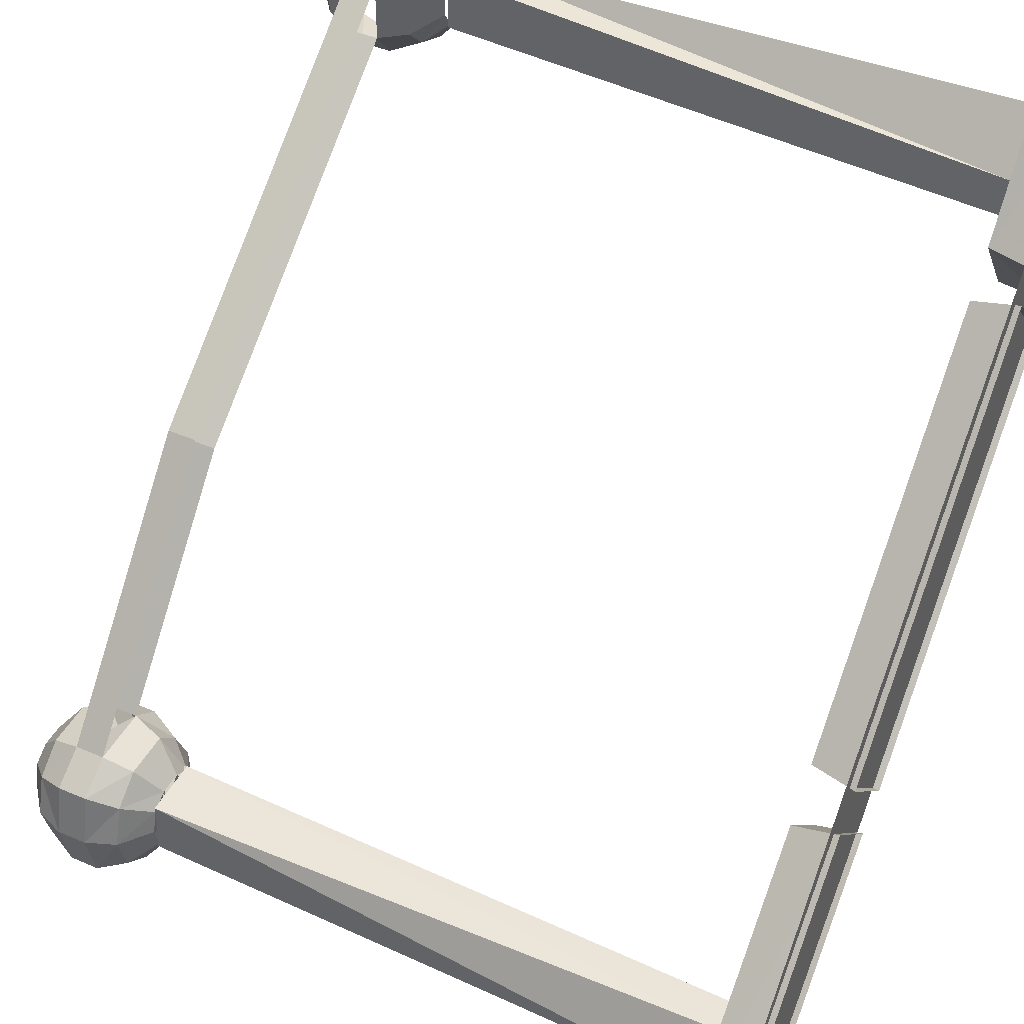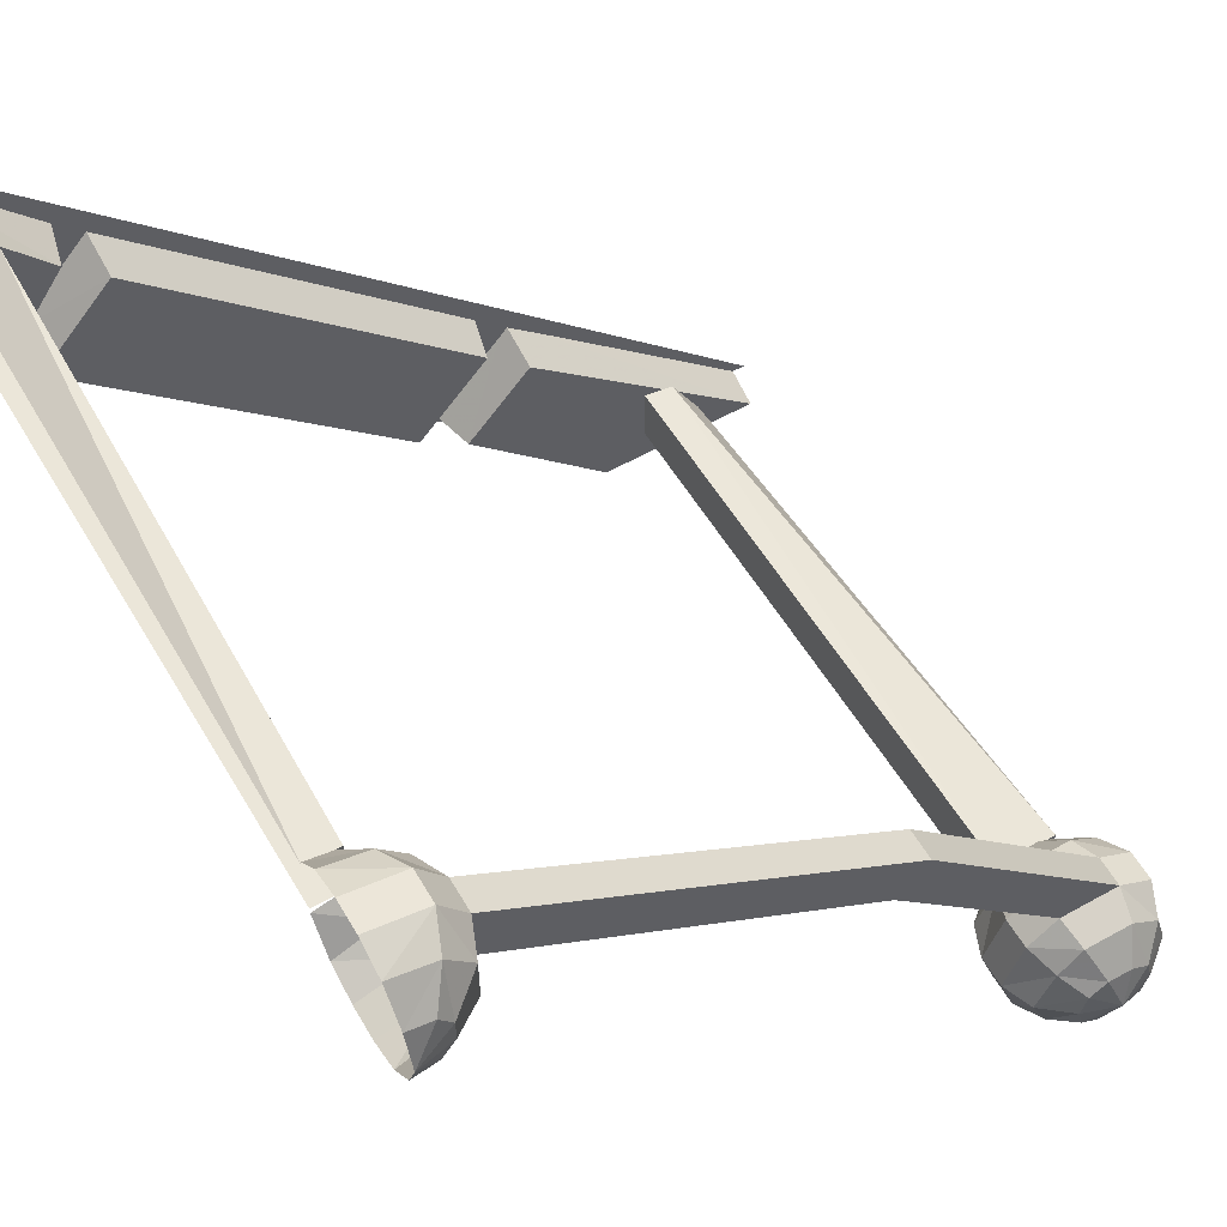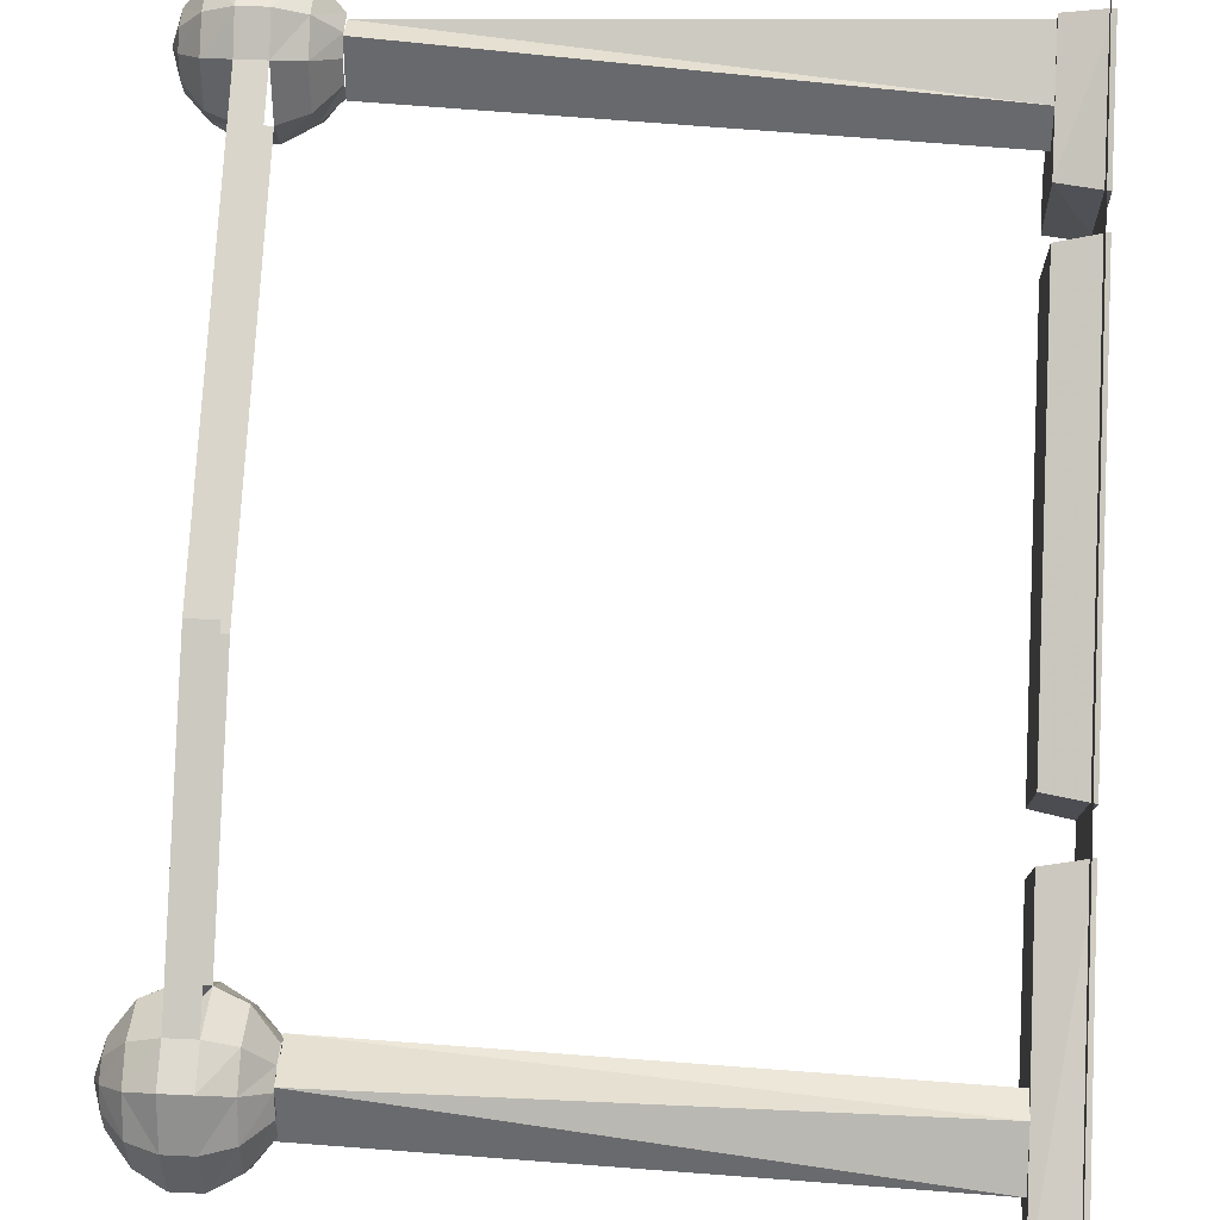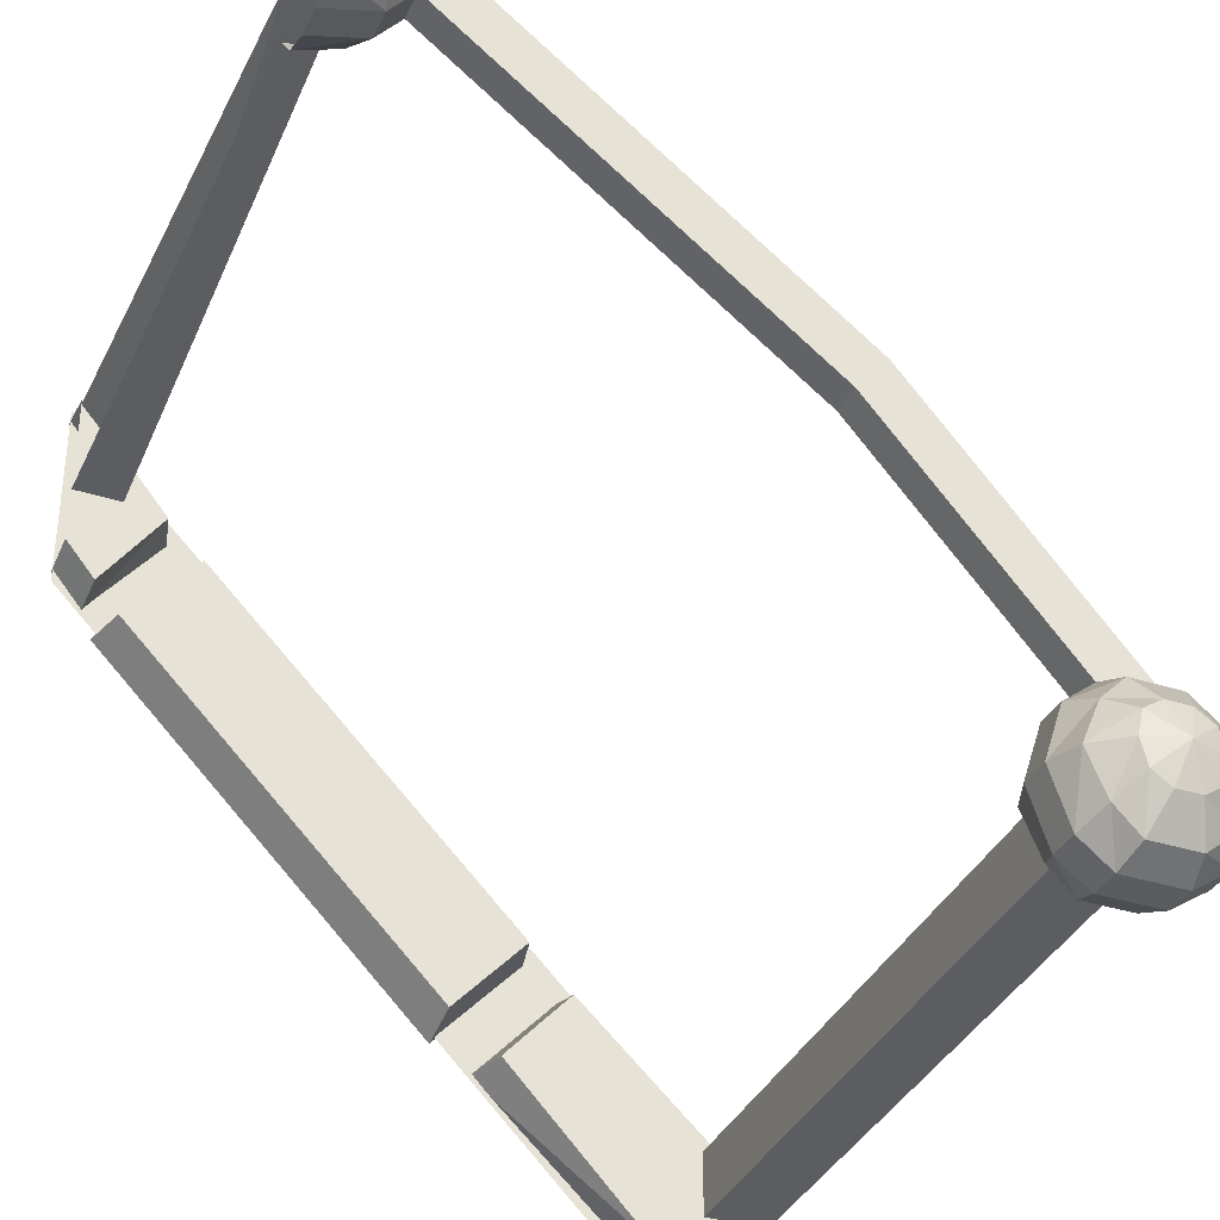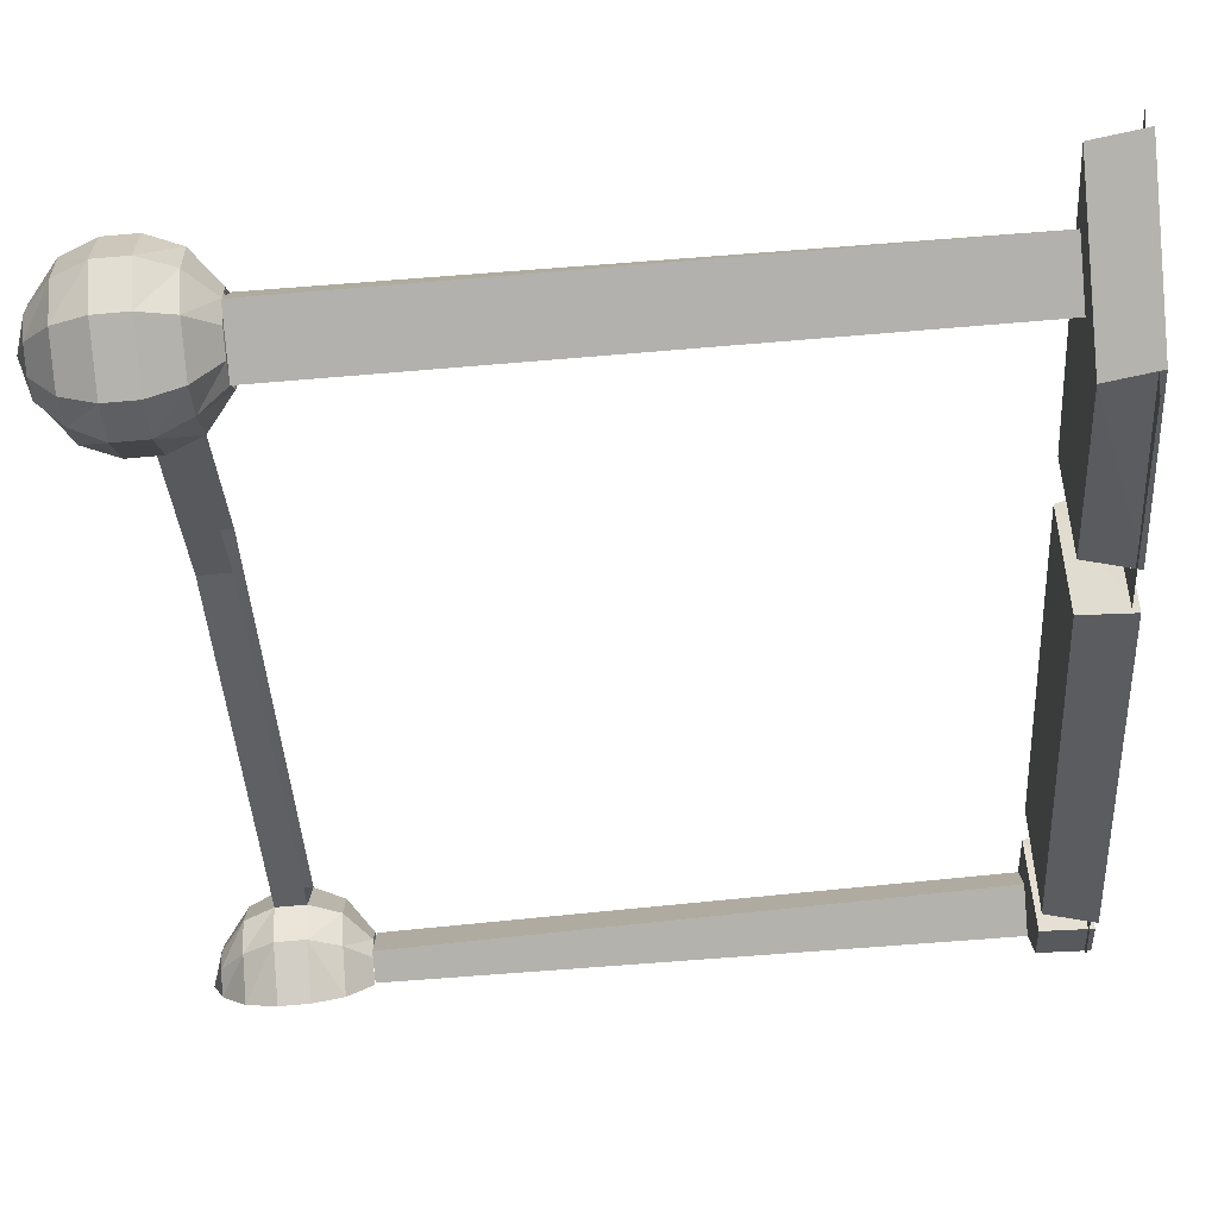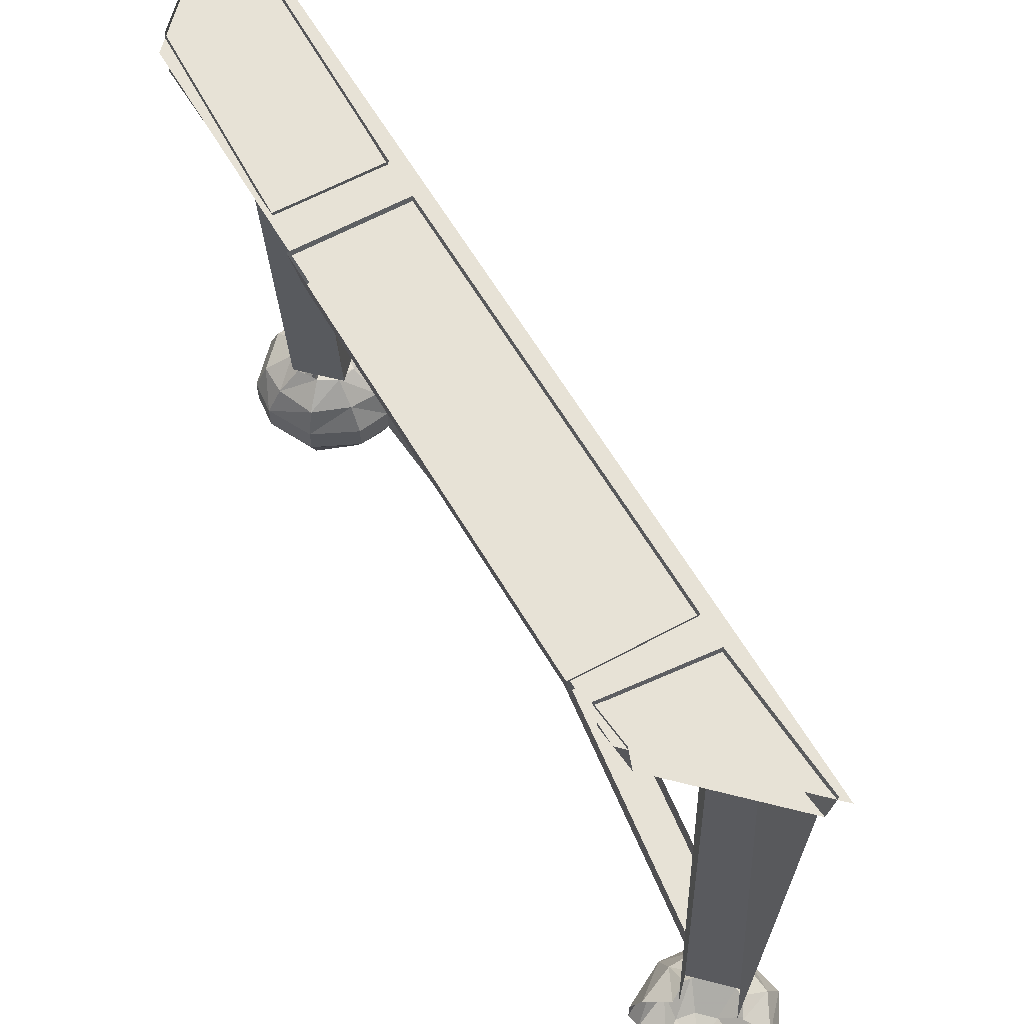
<metadata>
{"format":"obj","ext":"obj","renderer":"f3d","projection":"perspective","resolution":1024,"background":"white","views":[{"elev":44.4,"azim":116.7,"up":"+Z"},{"elev":57.9,"azim":-30.1,"up":"+Z"},{"elev":36.6,"azim":93.6,"up":"+Z"},{"elev":-34.8,"azim":-23.2,"up":"+Z"},{"elev":-79.9,"azim":94.8,"up":"+Z"},{"elev":62.9,"azim":-75.6,"up":"+Y"}]}
</metadata>
<code>
v 0.3281 -0.05469 -0.3828
v 0.2891 -0.05469 -0.375
v 0.2891 -0.8203 -0.3438
v 0.3672 -0.8203 -0.3438
v 0.3672 -0.05469 -0.4531
v 0.3672 -0.8203 -0.4219
v 0.2891 -0.05469 -0.4531
v 0.2891 -0.8203 -0.4219
v 0.2891 -0.8203 -0.3516
v -0.3359 0.007812 0.2734
v -0.3359 -0.05469 0.2578
v 0.07812 -0.05469 -0.1562
v 0.09375 0.007812 -0.1562
v -0.01562 0.007812 -0.2734
v -0.01562 -0.05469 -0.2578
v -0.4297 -0.05469 0.1562
v -0.4453 0.007812 0.1562
v 0.1328 0.007812 -0.1953
v 0.1328 -0.05469 -0.2109
v 0.4453 -0.05469 -0.5
v 0.4531 0.007812 -0.5
v 0.2344 -0.05469 -0.5
v 0.2422 0.007812 -0.5
v 0.03125 0.007812 -0.3047
v 0.04688 -0.05469 -0.3047
v -0.4609 0.007812 0.1875
v -0.3672 0.007812 0.3047
v -0.3828 -0.05469 0.3047
v -0.4609 -0.05469 0.1953
v -0.5 0.007812 0.2344
v -0.5 -0.05469 0.2422
v -0.5 -0.05469 0.4453
v -0.5 0.007812 0.4531
v -0.5 0 0.2188
v 0.2188 0 -0.5
v 0.4688 0 -0.5
v -0.5 0 0.4688
v -0.4609 -0.8203 0.4141
v -0.4609 -0.8203 0.3359
v -0.4375 -0.05469 0.3125
v -0.4375 -0.05469 0.3672
v -0.5 -0.8203 0.4141
v -0.5 -0.05469 0.4375
v -0.5 -0.8203 0.3359
v -0.5 -0.05469 0.3125
v -0.4531 -1 0.3594
v -0.4531 -1 0.3906
v -0.5 -1.016 0.375
v -0.4688 -1 0.3359
v -0.4141 -0.9688 0.3438
v -0.4141 -0.9688 0.4062
v -0.4453 -0.9688 0.4453
v -0.4688 -1 0.4141
v -0.5 -1 0.4219
v -0.5 -0.9688 0.4609
v -0.4297 -0.9297 0.4609
v -0.5 -0.9297 0.4766
v -0.5 -0.8906 0.4766
v -0.4297 -0.8906 0.4609
v -0.5 -0.8516 0.4609
v -0.4453 -0.8516 0.4453
v -0.5 -0.8203 0.4219
v -0.4688 -0.8203 0.4141
v -0.4141 -0.8516 0.4062
v -0.4531 -0.8203 0.3906
v -0.4531 -0.8203 0.3594
v -0.4141 -0.8516 0.3438
v -0.4453 -0.8516 0.3125
v -0.4688 -0.8203 0.3359
v -0.5 -0.8203 0.3281
v -0.5 -0.8516 0.2891
v -0.4297 -0.8906 0.2969
v -0.5 -0.8906 0.2734
v -0.5 -0.9297 0.2734
v -0.4297 -0.9297 0.2969
v -0.5 -0.9688 0.2891
v -0.4453 -0.9688 0.3125
v -0.5 -1 0.3281
v -0.3984 -0.9297 0.3359
v -0.3984 -0.9297 0.4141
v -0.3984 -0.8906 0.3359
v 0.05469 -0.8906 -0.007812
v 0.05469 -0.9297 -0.007812
v 0.09375 -0.9297 0.03906
v -0.3984 -0.8906 0.4141
v 0.3281 -1.016 -0.3828
v 0.3438 -1 -0.3359
v 0.3125 -1 -0.3359
v 0.2891 -1 -0.3516
v 0.2812 -1 -0.3828
v 0.2891 -1 -0.4141
v 0.3125 -1 -0.4297
v 0.3438 -1 -0.4297
v 0.3672 -1 -0.4141
v 0.375 -1 -0.3828
v 0.3672 -1 -0.3516
v 0.3672 -0.8203 -0.3828
v 0.2891 -0.8203 -0.3828
v 0.2969 -0.9688 -0.2969
v 0.2656 -0.9688 -0.3281
v 0.3594 -0.9688 -0.2969
v 0.3672 -0.9297 -0.2812
v 0.2891 -0.9297 -0.2812
v 0.25 -0.9297 -0.3125
v 0.4141 -0.9688 -0.3828
v 0.3984 -0.9688 -0.3281
v 0.2422 -0.9688 -0.3828
v 0.2266 -0.9297 -0.3828
v 0.4297 -0.9297 -0.3828
v 0.4141 -0.9297 -0.3125
v 0.2891 -0.8906 -0.2812
v 0.25 -0.8906 -0.3125
v 0.2266 -0.8906 -0.3828
v 0.4297 -0.8906 -0.3828
v 0.4141 -0.8906 -0.3125
v 0.3672 -0.8906 -0.2812
v 0.3594 -0.8516 -0.2969
v 0.3984 -0.8516 -0.3281
v 0.4141 -0.8516 -0.3828
v 0.2656 -0.8516 -0.3281
v 0.2422 -0.8516 -0.3828
v 0.2969 -0.8516 -0.2969
v 0.3438 -0.8203 -0.3359
v 0.3672 -0.8203 -0.3516
v 0.375 -0.8203 -0.3828
v 0.2812 -0.8203 -0.3828
v 0.3125 -0.8203 -0.3359
v 0.25 -0.8906 -0.4531
v 0.25 -0.9297 -0.4531
v 0.2656 -0.9688 -0.4375
v 0.2969 -0.9688 -0.4688
v 0.3594 -0.9688 -0.4688
v 0.3984 -0.9688 -0.4375
v 0.4141 -0.9297 -0.4531
v 0.09375 -0.8906 0.03906
v 0.2656 -0.8516 -0.4375
v 0.3984 -0.8516 -0.4375
v 0.3672 -0.8203 -0.4141
v 0.3594 -0.8516 -0.4688
v 0.3438 -0.8203 -0.4297
v 0.3125 -0.8203 -0.4297
v 0.2969 -0.8516 -0.4688
v 0.2891 -0.8203 -0.4141
v 0.2891 -0.9297 -0.4844
v 0.3672 -0.9297 -0.4844
v 0.2891 -0.8906 -0.4844
v 0.4141 -0.8906 -0.4531
v 0.3672 -0.8906 -0.4844
f 1 2 3
f 1 3 4
f 1 4 5
f 5 4 6
f 5 6 7
f 7 6 8
f 7 8 2
f 2 8 9
f 2 9 3
f 38 39 40
f 38 40 41
f 38 41 42
f 42 41 43
f 39 44 45
f 39 45 40
f 79 81 82
f 79 82 83
f 79 83 80
f 80 83 84
f 80 84 85
f 102 116 135
f 102 135 84
f 102 84 103
f 103 84 83
f 103 83 111
f 111 83 82
f 84 135 85
f 10 11 12
f 10 12 13
f 13 12 14
f 14 12 15
f 14 15 16
f 14 16 17
f 17 16 11
f 17 11 10
f 18 19 20
f 18 20 21
f 21 20 22
f 21 22 23
f 23 22 24
f 24 22 25
f 24 25 18
f 18 25 19
f 19 25 20
f 20 25 22
f 26 27 28
f 26 28 29
f 26 29 30
f 30 29 31
f 31 29 32
f 32 29 28
f 32 28 33
f 33 28 27
f 12 11 16
f 12 16 15
f 34 35 36
f 34 36 37
f 46 47 48
f 46 48 49
f 46 49 50
f 46 50 47
f 47 50 51
f 47 51 52
f 47 52 53
f 47 53 48
f 48 53 54
f 54 53 52
f 54 52 55
f 55 52 56
f 55 56 57
f 57 56 58
f 58 56 59
f 58 59 60
f 60 59 61
f 60 61 62
f 62 61 63
f 63 61 64
f 63 64 65
f 65 64 66
f 66 64 67
f 66 67 68
f 66 68 69
f 69 68 70
f 70 68 71
f 71 68 72
f 71 72 73
f 73 72 74
f 74 72 75
f 74 75 76
f 76 75 77
f 76 77 78
f 78 77 49
f 78 49 48
f 49 77 50
f 50 77 79
f 50 79 51
f 51 79 80
f 51 80 56
f 51 56 52
f 77 75 79
f 79 75 81
f 80 85 59
f 80 59 56
f 75 72 81
f 81 72 67
f 81 67 85
f 85 67 64
f 85 64 61
f 85 61 59
f 72 68 67
f 86 87 88
f 86 88 89
f 86 89 90
f 86 90 91
f 86 91 92
f 86 92 93
f 86 93 94
f 86 94 95
f 86 95 96
f 86 96 87
f 88 99 100
f 88 100 89
f 88 87 101
f 88 101 99
f 99 101 102
f 99 102 103
f 99 103 104
f 99 104 100
f 96 95 105
f 96 105 106
f 96 106 101
f 96 101 87
f 89 100 107
f 89 107 90
f 100 104 108
f 100 108 107
f 106 105 109
f 106 109 110
f 106 110 102
f 106 102 101
f 103 111 112
f 103 112 104
f 104 112 113
f 104 113 108
f 108 113 128
f 108 128 129
f 108 129 107
f 107 129 130
f 107 130 90
f 90 130 91
f 91 130 131
f 91 131 92
f 92 131 93
f 93 131 132
f 93 132 133
f 93 133 94
f 94 133 95
f 95 133 105
f 105 133 134
f 105 134 109
f 109 134 114
f 109 114 115
f 109 115 110
f 110 115 116
f 110 116 102
f 117 116 115
f 117 115 118
f 117 118 123
f 117 123 122
f 117 122 111
f 117 111 116
f 118 115 114
f 118 114 119
f 118 119 124
f 118 124 123
f 120 121 113
f 120 113 112
f 120 112 111
f 120 111 122
f 120 122 9
f 120 9 121
f 121 9 126
f 121 126 136
f 121 136 128
f 121 128 113
f 124 119 125
f 125 119 137
f 125 137 138
f 138 137 139
f 138 139 140
f 140 139 141
f 141 139 142
f 141 142 136
f 141 136 143
f 143 136 126
f 123 127 122
f 122 127 9
f 130 129 144
f 130 144 131
f 131 144 132
f 132 144 145
f 132 145 134
f 132 134 133
f 129 128 146
f 129 146 144
f 144 146 145
f 134 147 114
f 114 147 119
f 119 147 137
f 137 147 148
f 137 148 139
f 139 148 142
f 142 148 146
f 142 146 128
f 142 128 136
f 145 148 147
f 145 147 134
f 146 148 145
f 86 87 97
f 86 97 3
f 3 97 4
f 4 97 98
f 88 89 97
f 88 97 87
f 99 100 97
f 99 97 96
f 96 97 95
f 89 90 97
f 97 90 95
f 100 107 97
f 97 107 105
f 97 105 106
f 97 106 101
f 97 101 103
f 97 103 104
f 97 104 108
f 97 108 109
f 97 109 110
f 97 110 102
f 97 102 111
f 97 111 112
f 97 112 113
f 97 113 114
f 97 114 115
f 97 115 116
f 97 116 117
f 97 117 118
f 97 118 119
f 97 119 120
f 97 120 121
f 97 121 122
f 97 122 123
f 97 123 124
f 97 124 125
f 97 125 9
f 97 9 126
f 97 126 127
f 145 146 97
f 145 97 134
f 134 97 129
f 129 97 144
f 144 97 132
f 132 97 133
f 133 97 130
f 130 97 131
f 131 97 94
f 94 97 91
f 91 97 92
f 92 97 93
f 93 97 6
f 6 97 8
f 97 146 128
f 97 128 147
f 97 147 148
f 97 148 139
f 97 139 137
f 97 137 136
f 97 136 142
f 97 142 140
f 97 140 138
f 97 138 143
f 97 143 141

</code>
